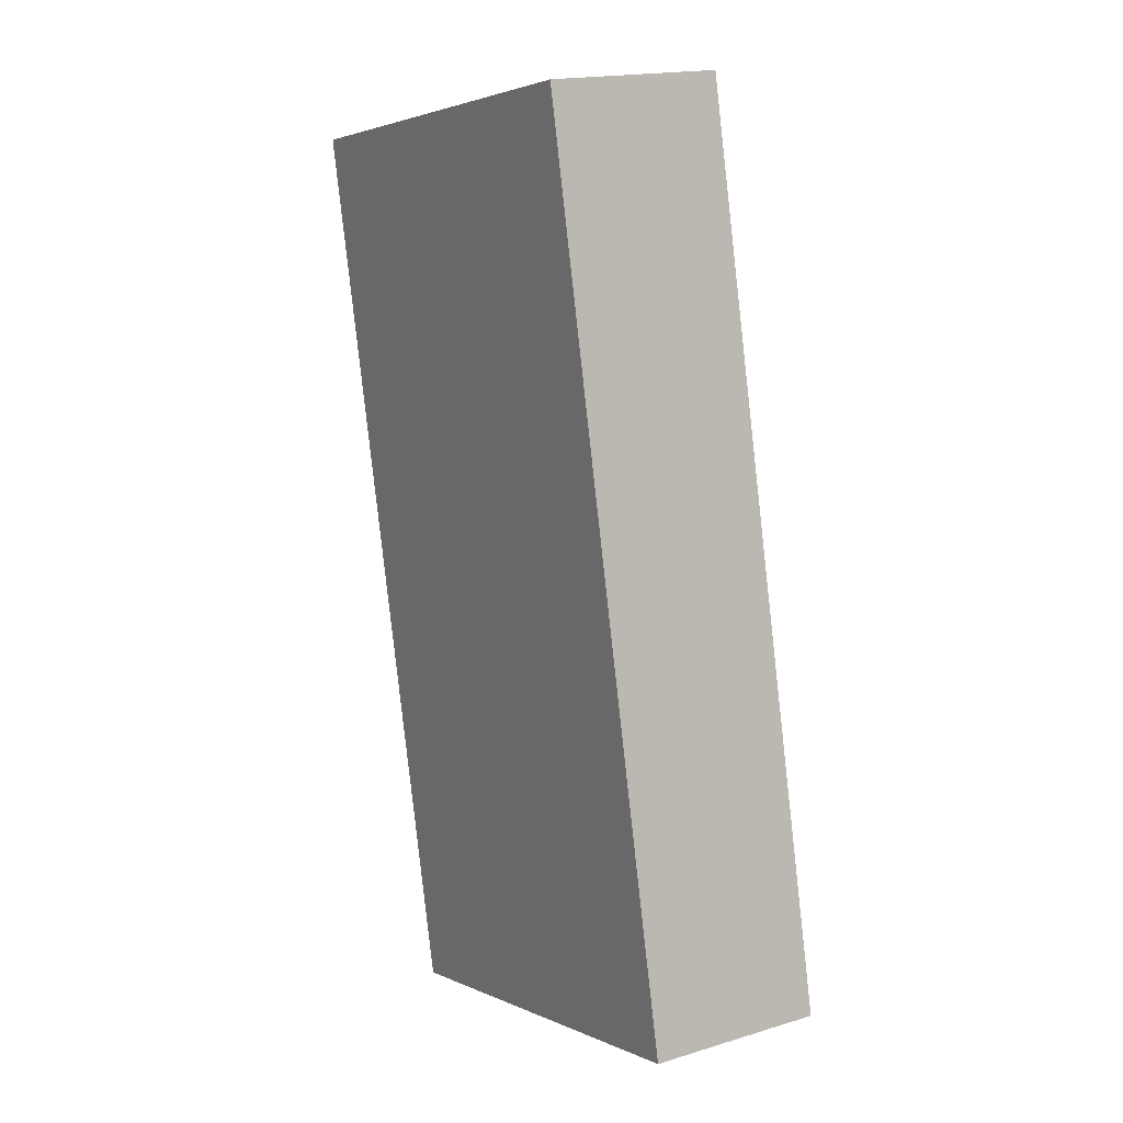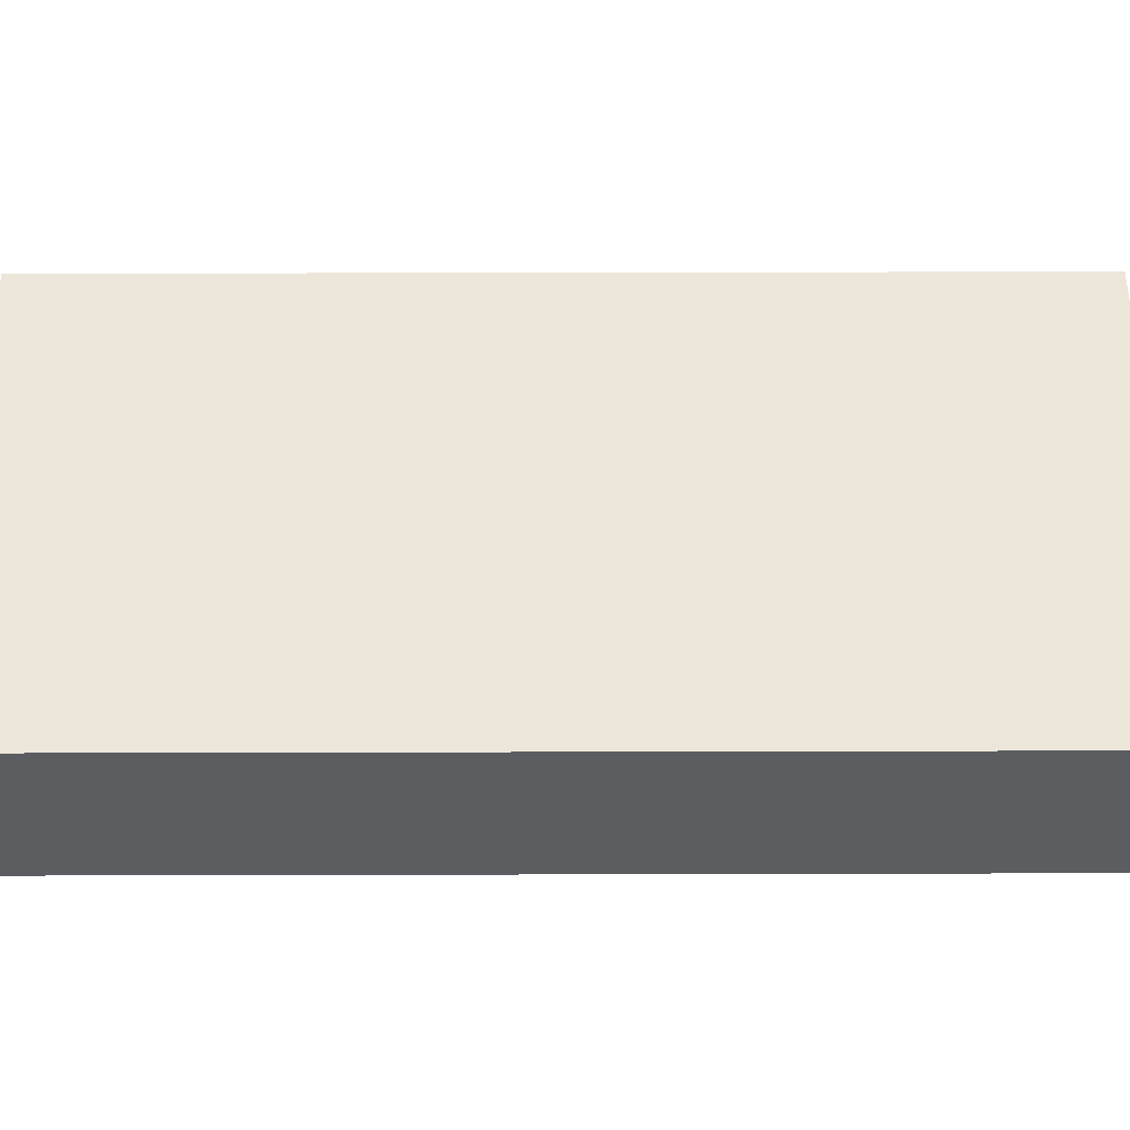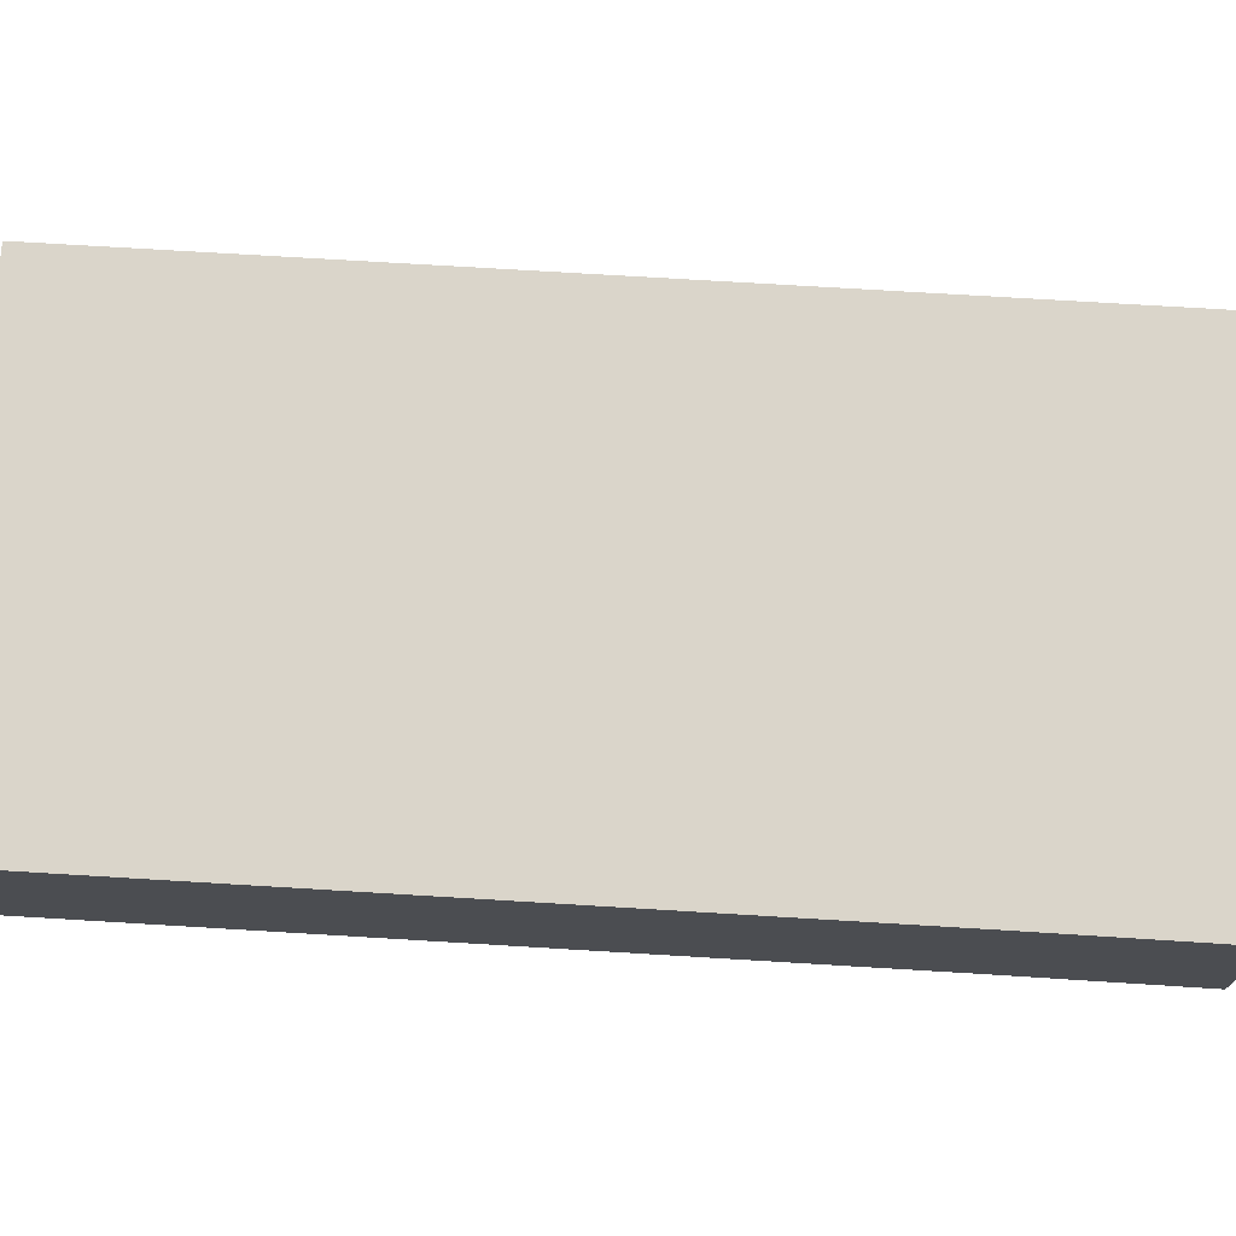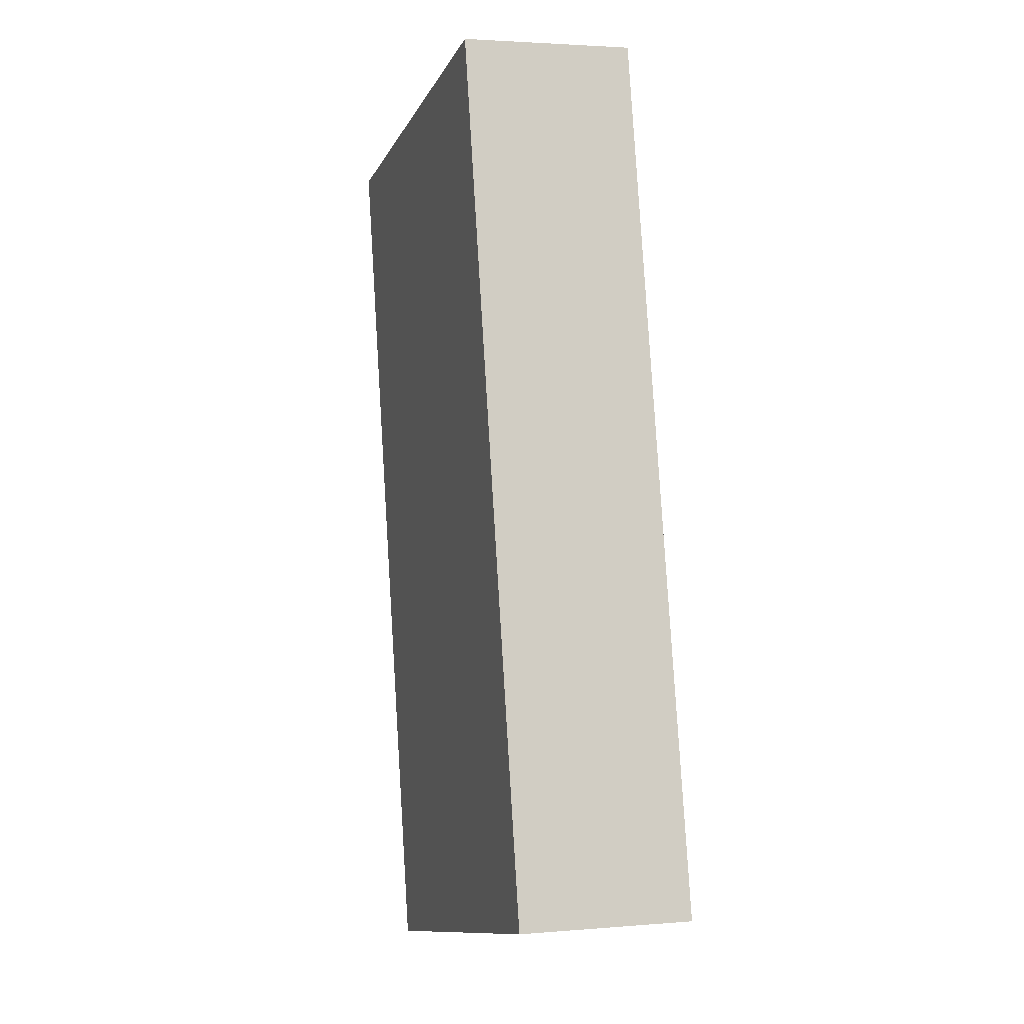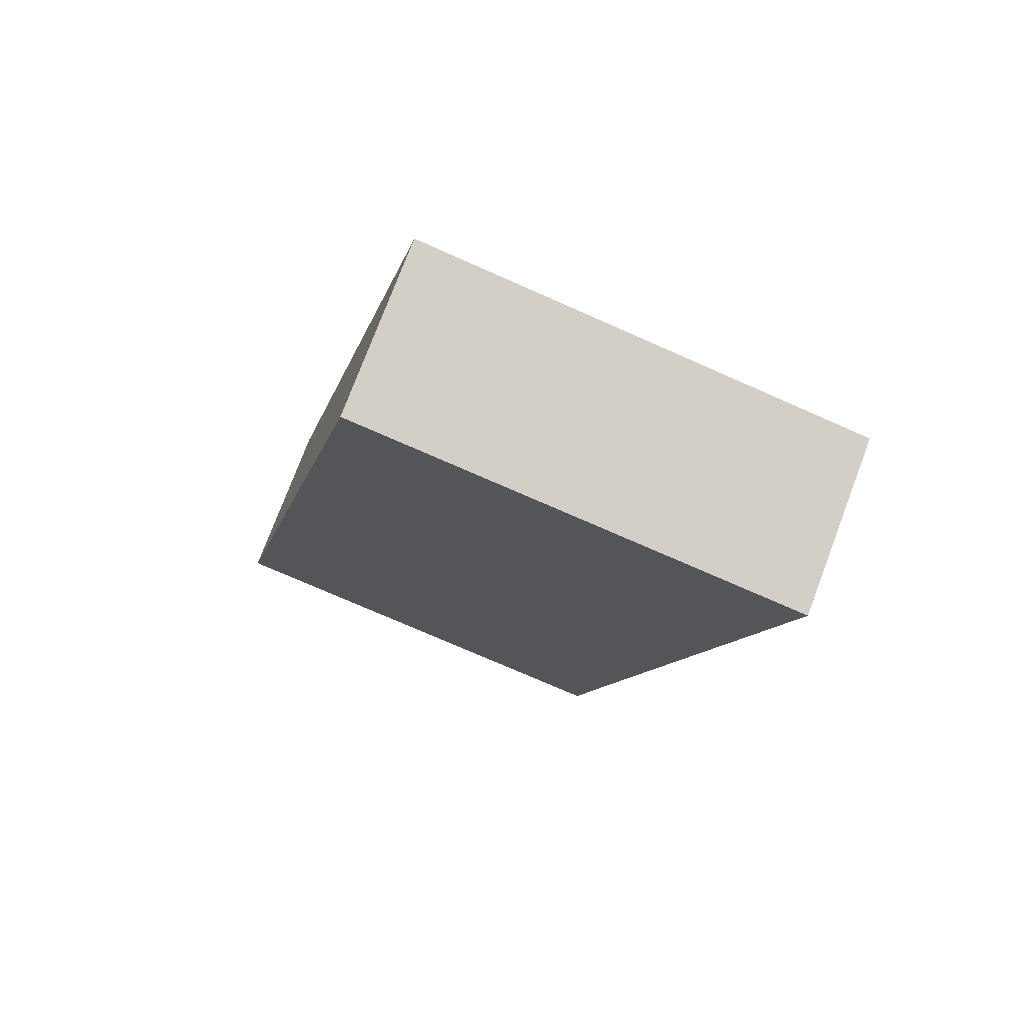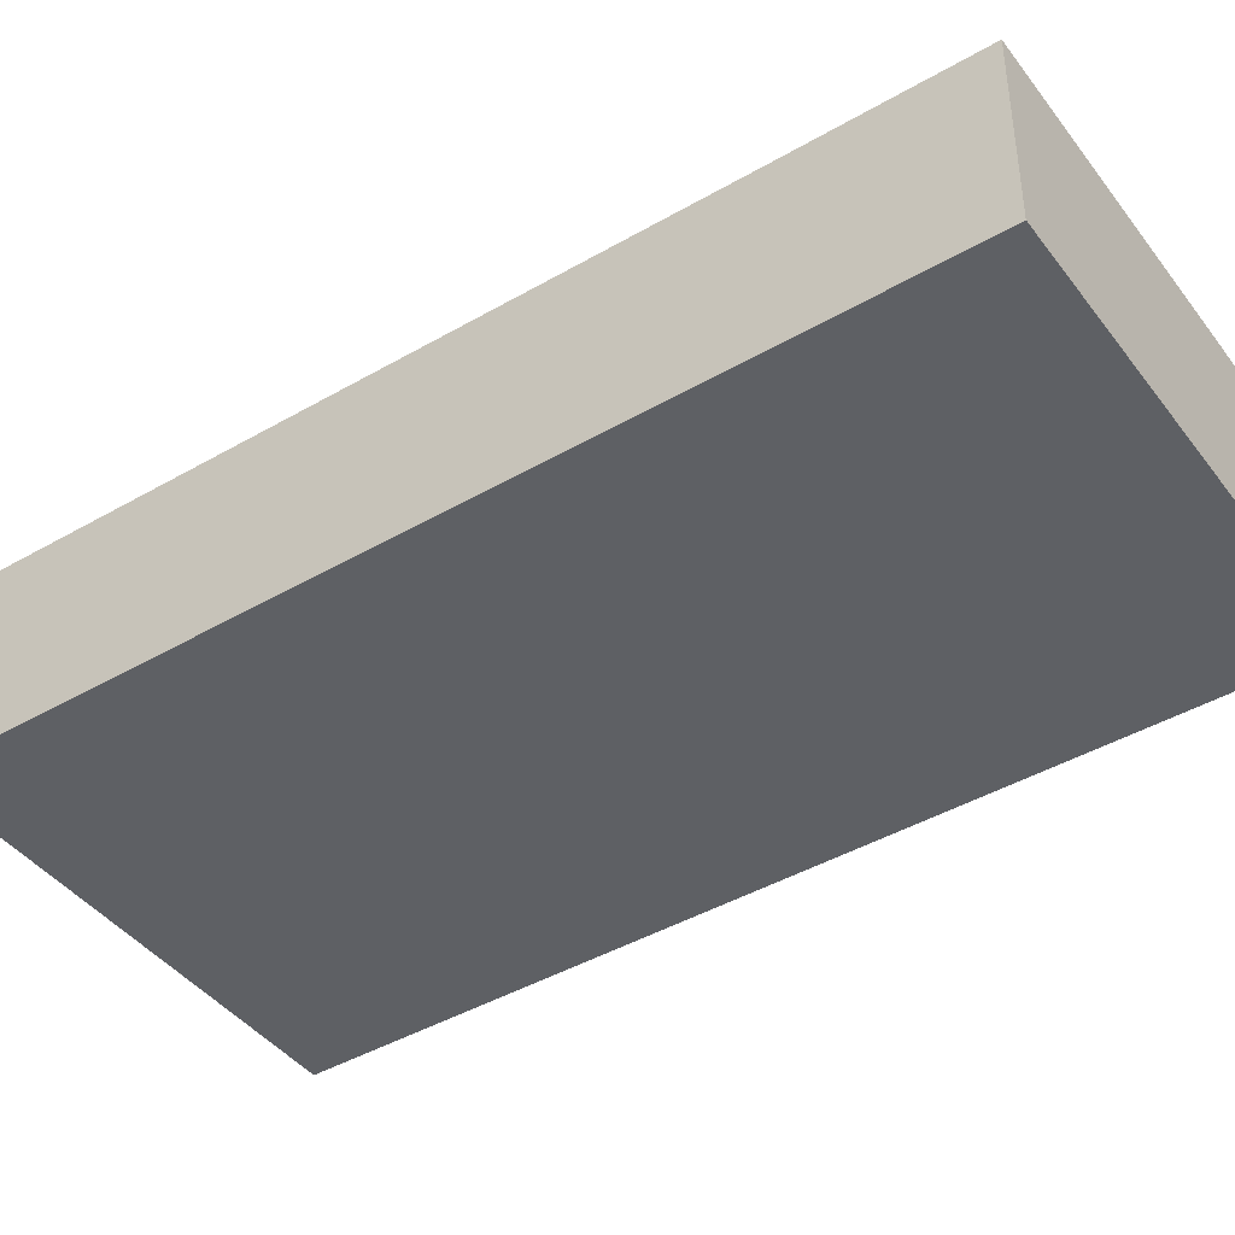
<metadata>
{"format":"obj","ext":"obj","renderer":"f3d","projection":"perspective","resolution":1024,"background":"white","views":[{"elev":17.3,"azim":-121.3,"up":"+Z"},{"elev":54.4,"azim":-77.9,"up":"+Y"},{"elev":74.2,"azim":105.7,"up":"+Y"},{"elev":2.7,"azim":-106.8,"up":"+Z"},{"elev":75.9,"azim":20.7,"up":"+Z"},{"elev":-42.8,"azim":136.9,"up":"+Y"}]}
</metadata>
<code>
v  0 4.657 2.852e-16
v  12.64 4.657 1.787
v  11.67 4.657 -2.722
v  16.72 4.657 20.6
v  5.033 4.657 23.18
v  11.67 1.667e-16 -2.722
v  0 0 0
v  5.033 -1.419e-15 23.18
v  16.72 -1.261e-15 20.6
v  12.64 -1.094e-16 1.787
g defaultobject
f 1 2 3
f 2 1 4
f 4 1 5
f 6 1 3
f 1 6 7
f 7 5 1
f 5 7 8
f 8 4 5
f 4 8 9
f 2 6 3
f 6 2 10
f 10 2 4
f 10 4 9
f 10 7 6
f 7 10 8
f 8 10 9

</code>
